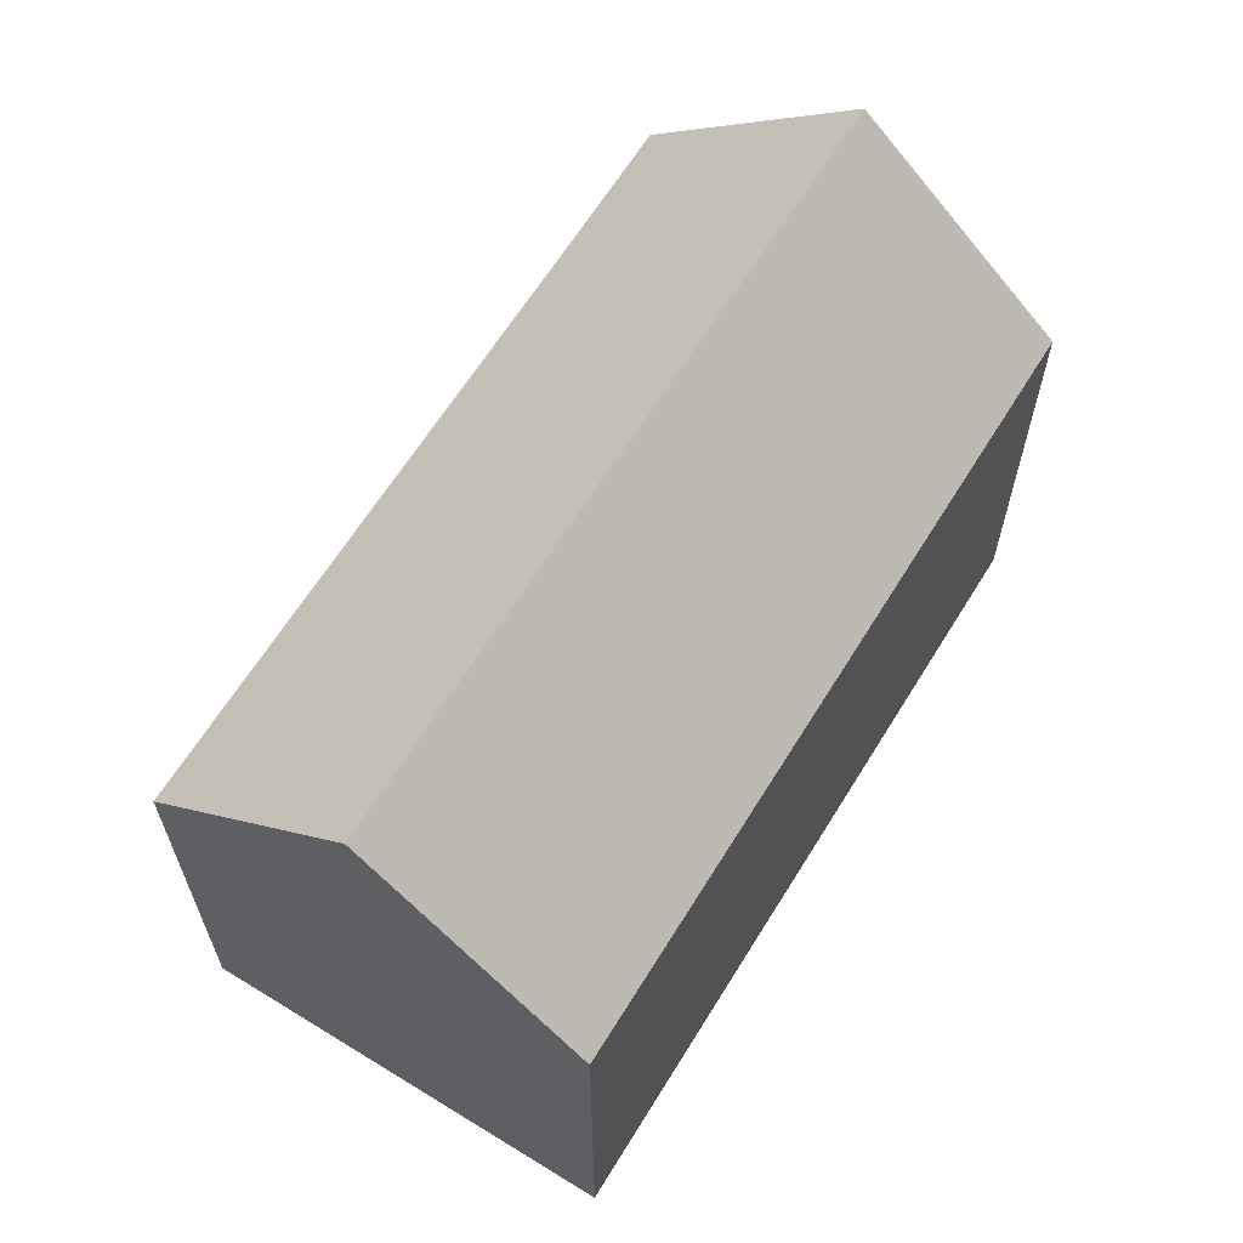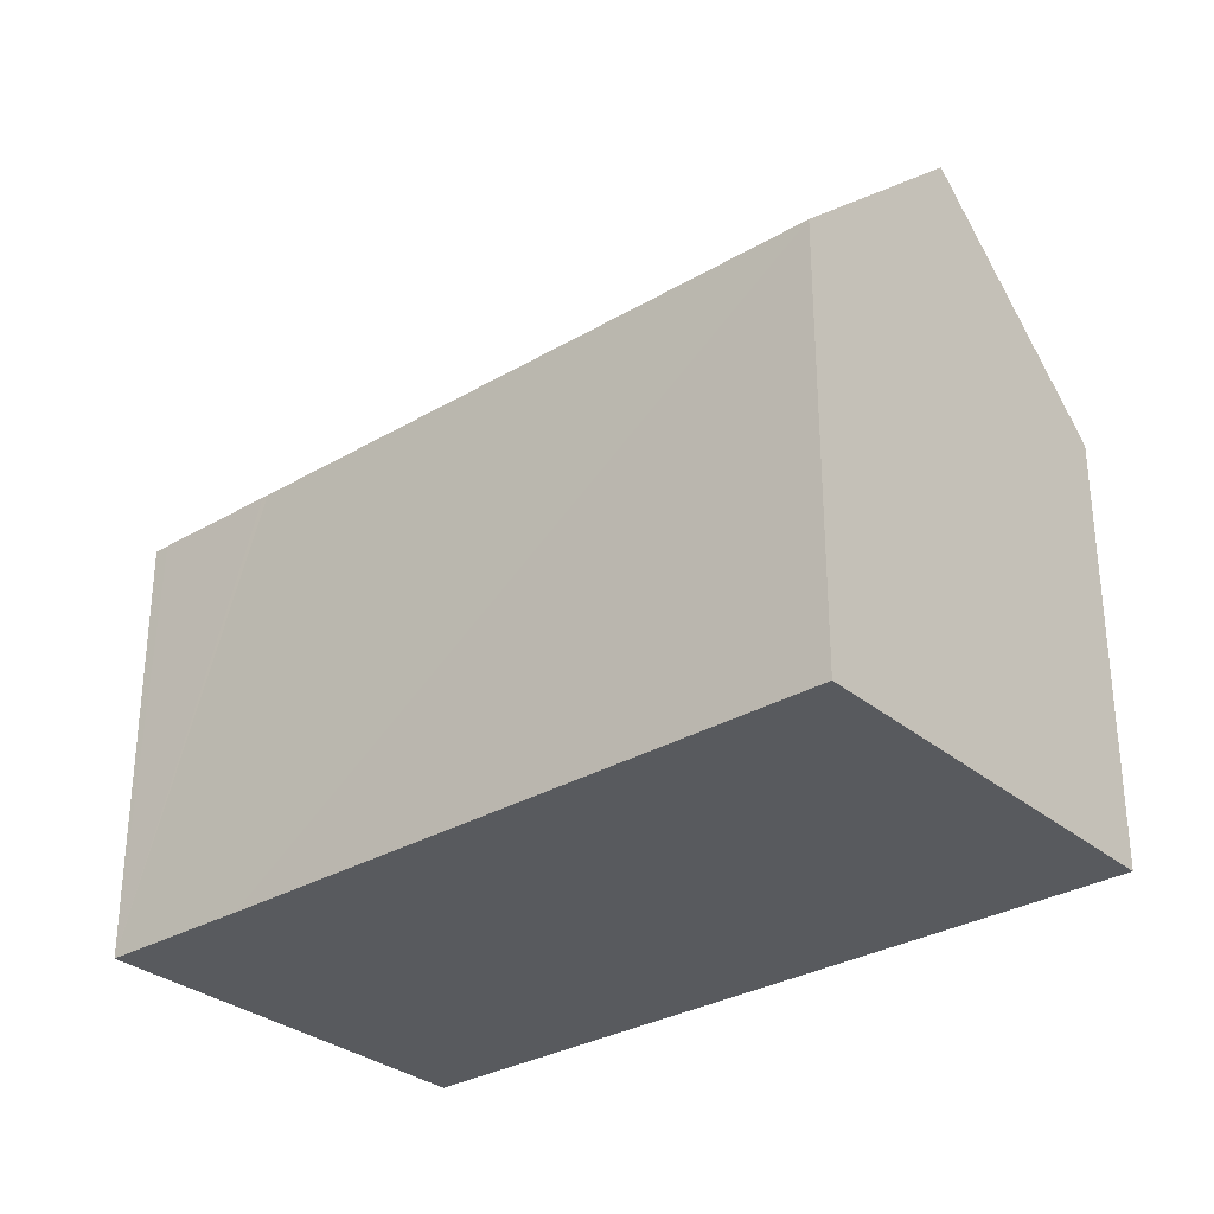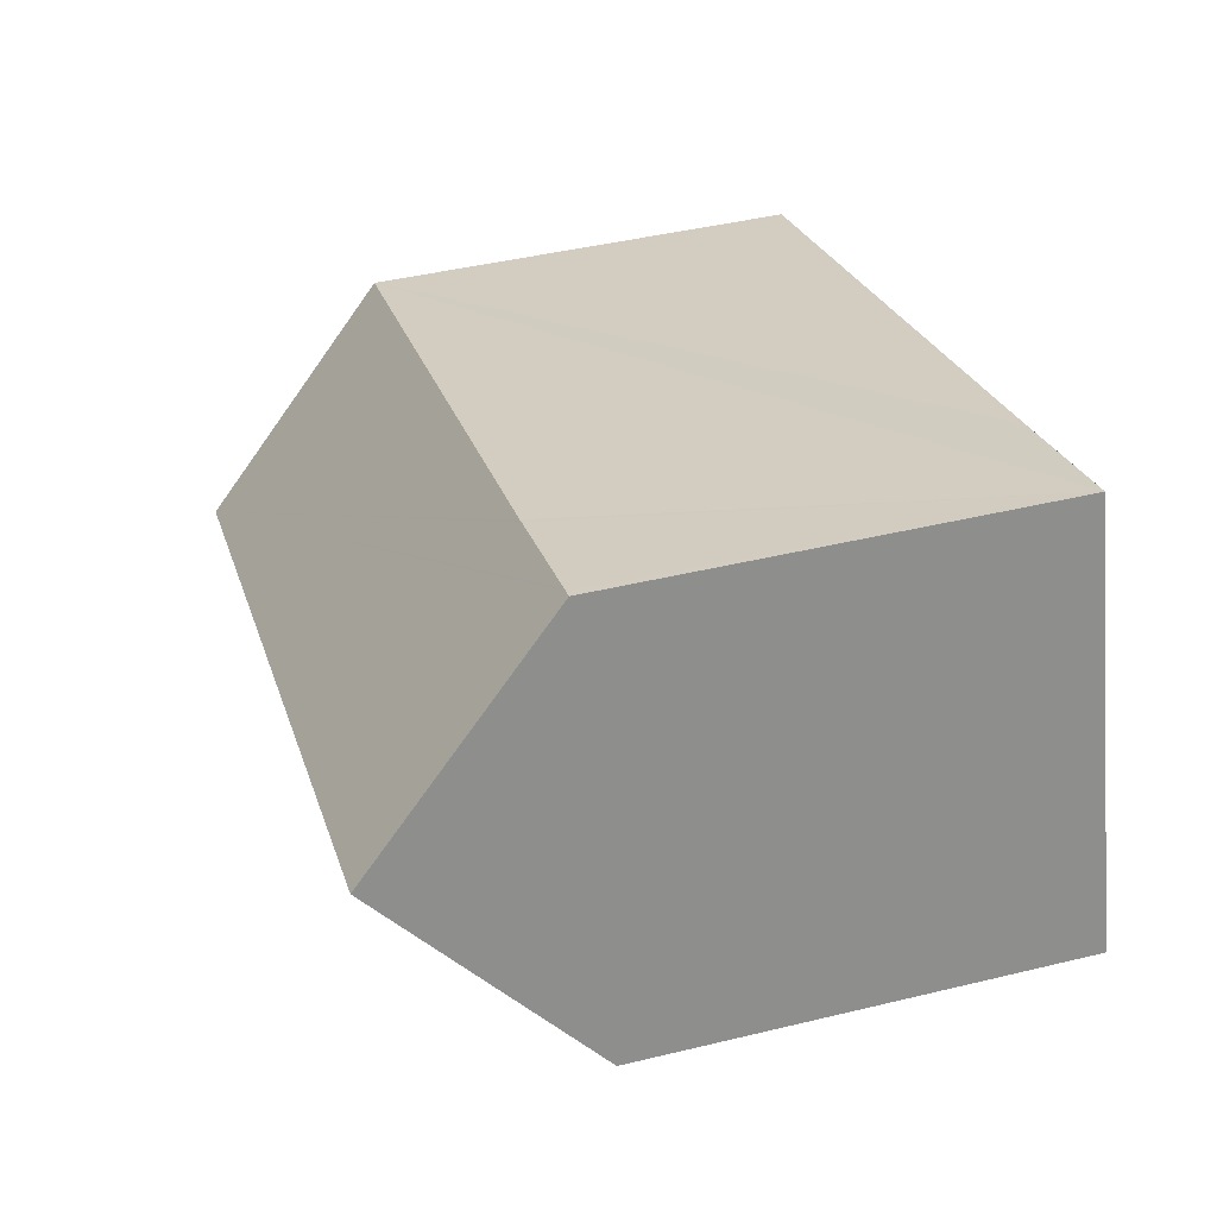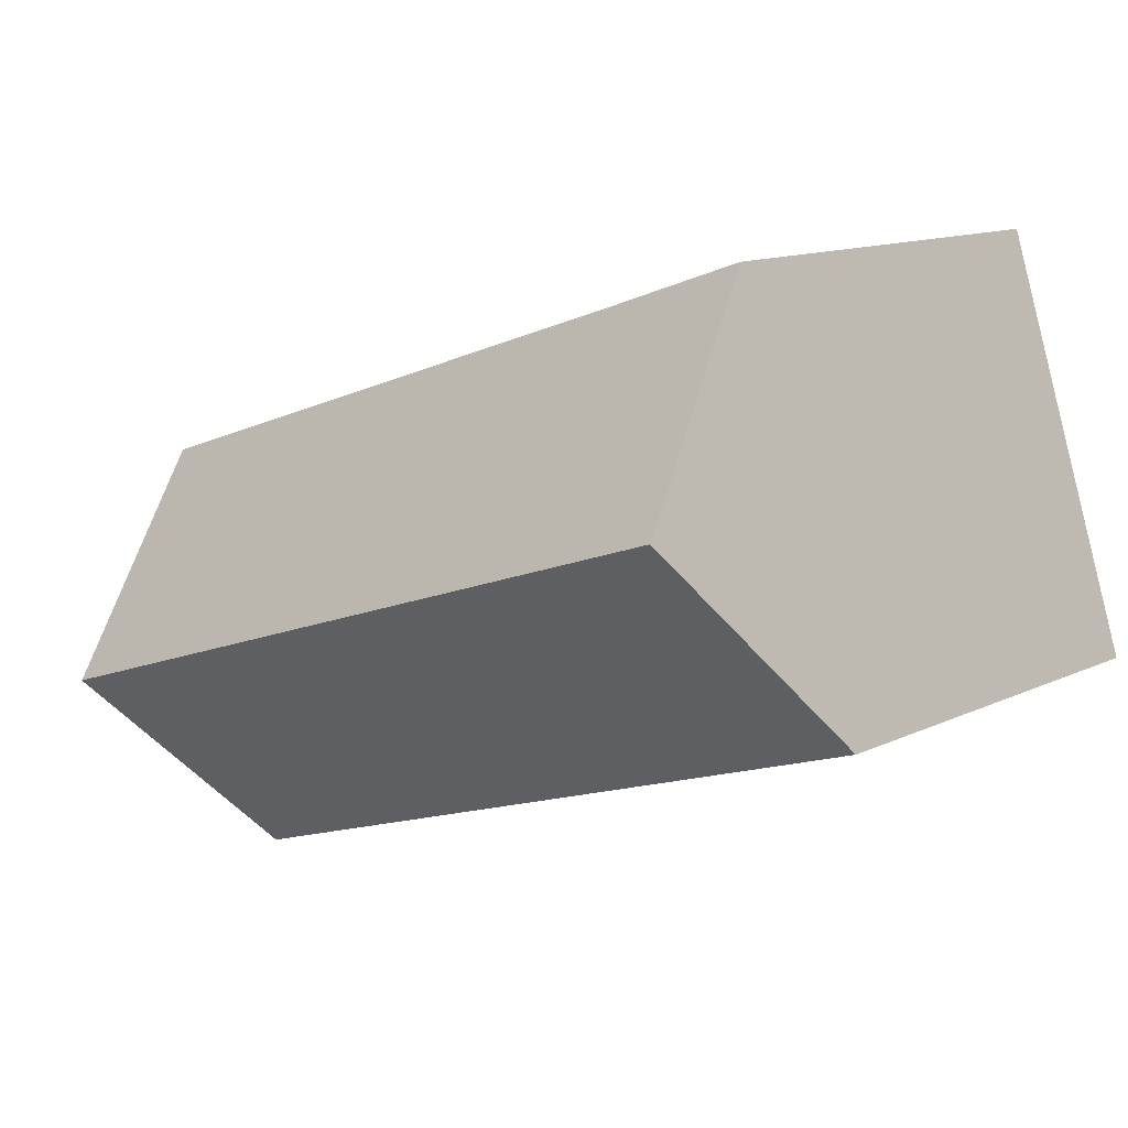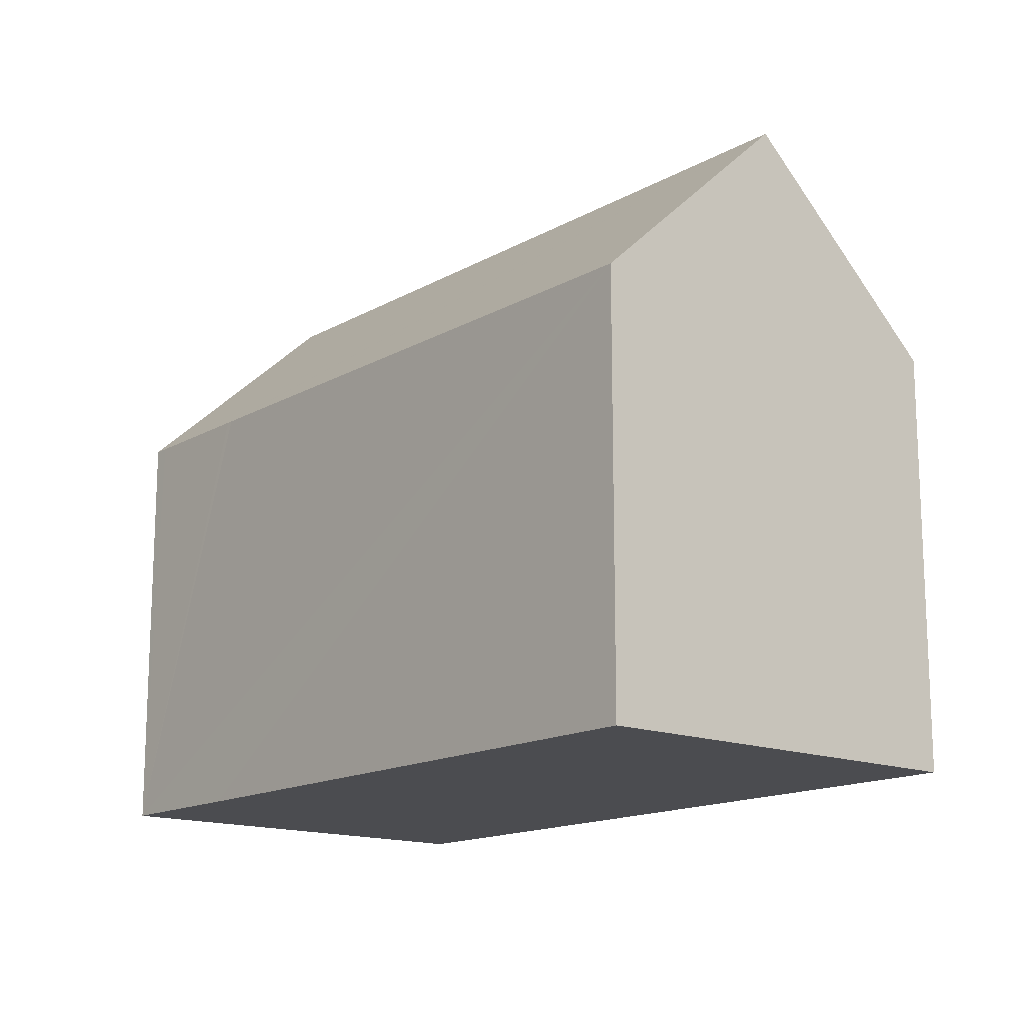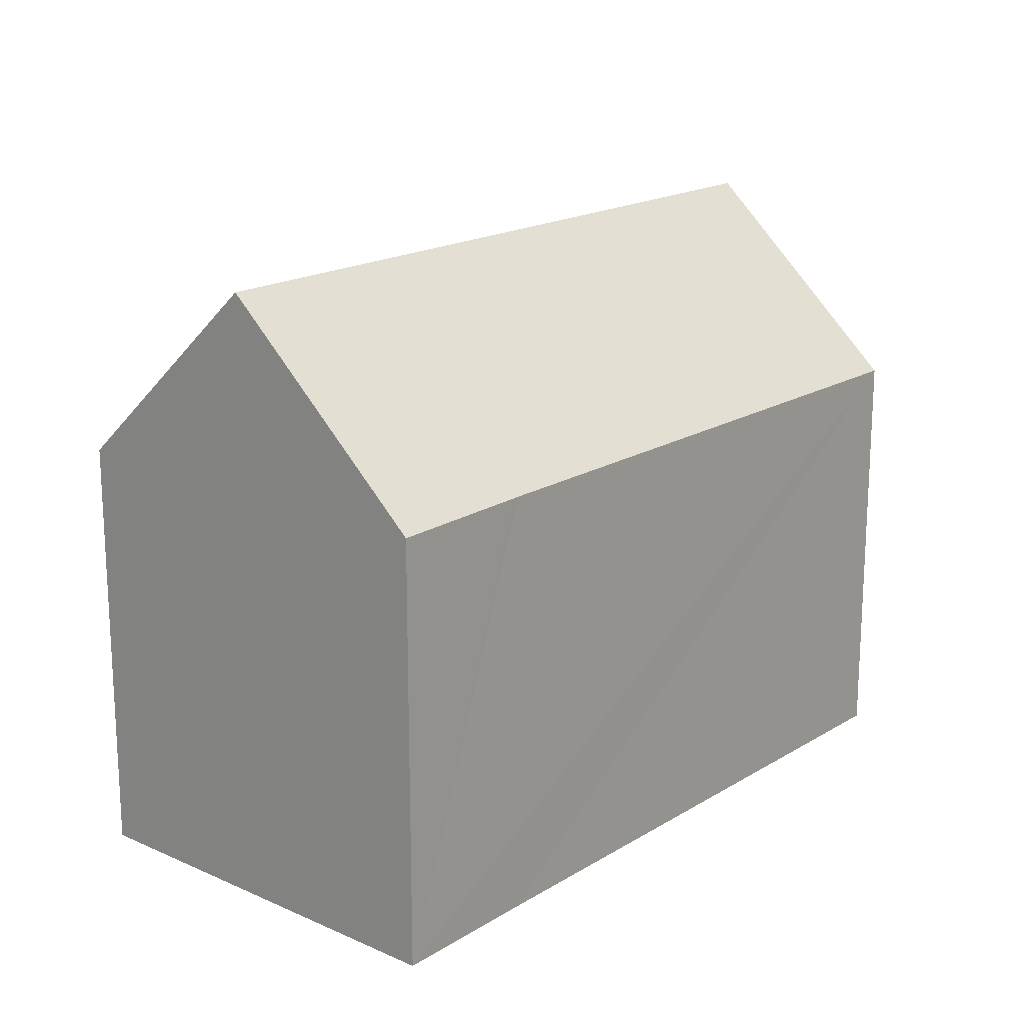
<metadata>
{"format":"obj","ext":"obj","renderer":"f3d","projection":"perspective","resolution":1024,"background":"white","views":[{"elev":64.1,"azim":140.1,"up":"+Y"},{"elev":-30.9,"azim":58.5,"up":"+Y"},{"elev":43.7,"azim":-105.9,"up":"+Z"},{"elev":12.7,"azim":-137.7,"up":"+Z"},{"elev":-15.2,"azim":68.3,"up":"+Y"},{"elev":18.0,"azim":-31.2,"up":"+Y"}]}
</metadata>
<code>
v  0 11.23 6.875e-16
v  21.27 16.27 -1.221
v  19.52 11.23 -6.51
v  1.719 16.27 5.3
v  3.655 11.23 10.53
v  3.437 11.23 10.6
v  3.83 11.23 10.47
v  7.119 11.25 9.348
v  7.282 11.25 9.291
v  23.02 11.23 4.068
v  3.437 -6.491e-16 10.6
v  7.282 -5.689e-16 9.291
v  23.02 -2.491e-16 4.068
v  3.655 -6.446e-16 10.53
v  3.83 -6.41e-16 10.47
v  7.119 -5.724e-16 9.348
v  21.27 7.476e-17 -1.221
v  19.52 3.986e-16 -6.51
v  0 0 0
v  1.719 -3.245e-16 5.3
g defaultobject
f 1 2 3
f 2 1 4
f 5 4 6
f 4 5 2
f 2 5 7
f 2 7 8
f 2 8 9
f 2 9 10
f 11 5 6
f 5 11 7
f 7 11 8
f 8 11 9
f 9 11 10
f 10 11 12
f 10 12 13
f 12 11 14
f 12 14 15
f 12 15 16
f 10 3 2
f 3 10 13
f 3 13 17
f 3 17 18
f 18 1 3
f 1 18 19
f 1 6 4
f 6 1 11
f 11 1 20
f 20 1 19
f 17 19 18
f 19 17 13
f 19 13 12
f 19 12 16
f 19 16 15
f 19 15 14
f 19 14 20
f 20 14 11

</code>
